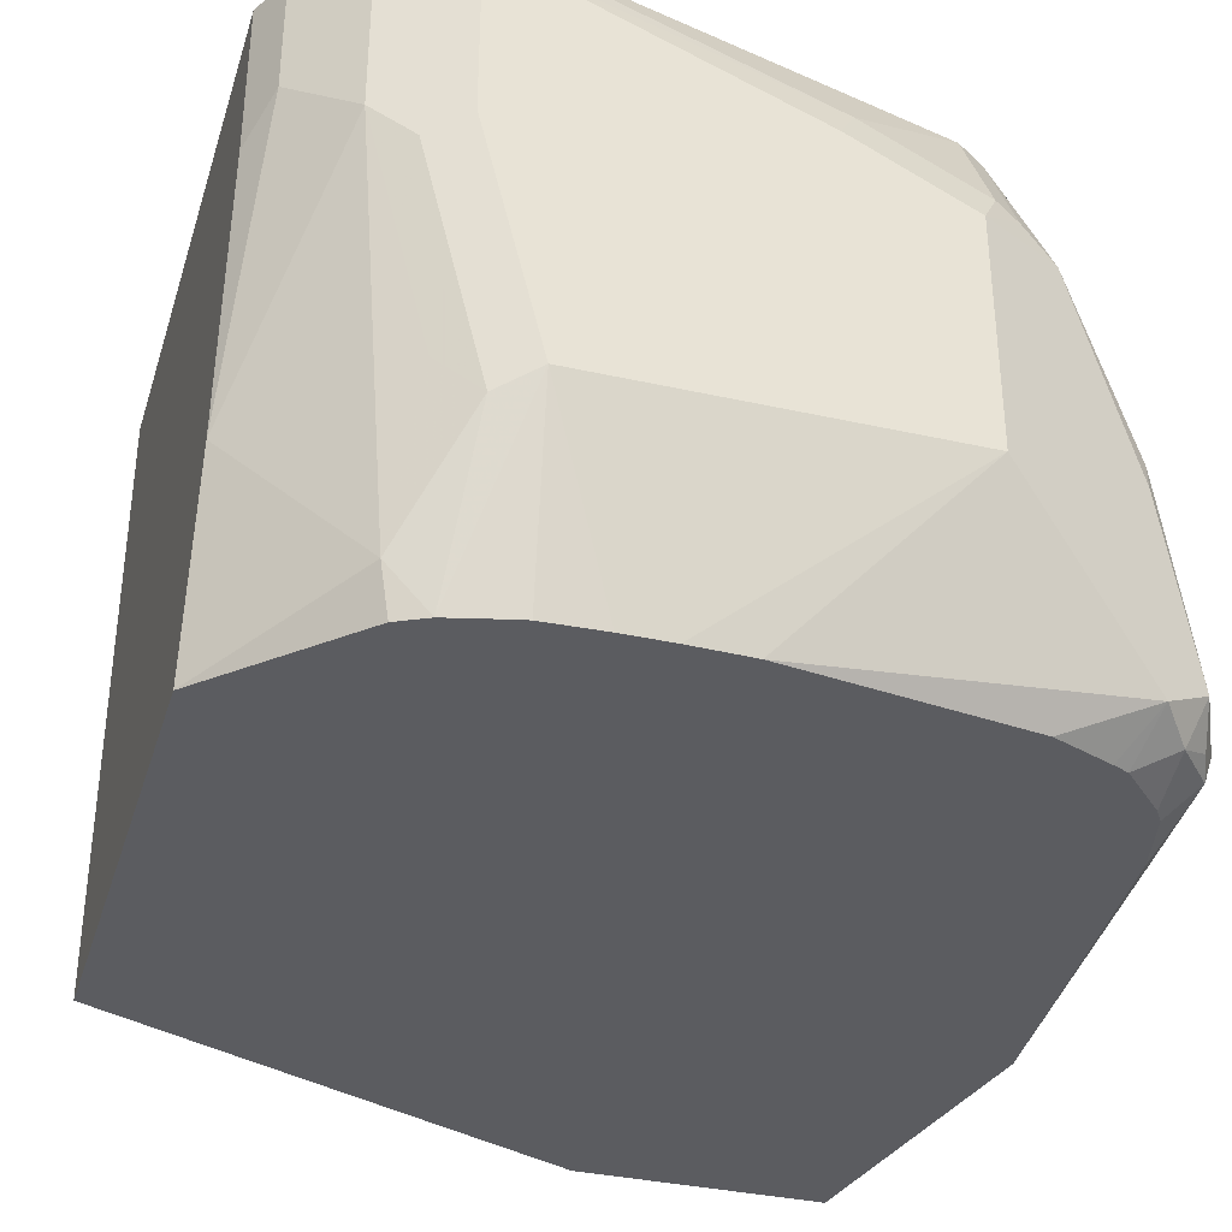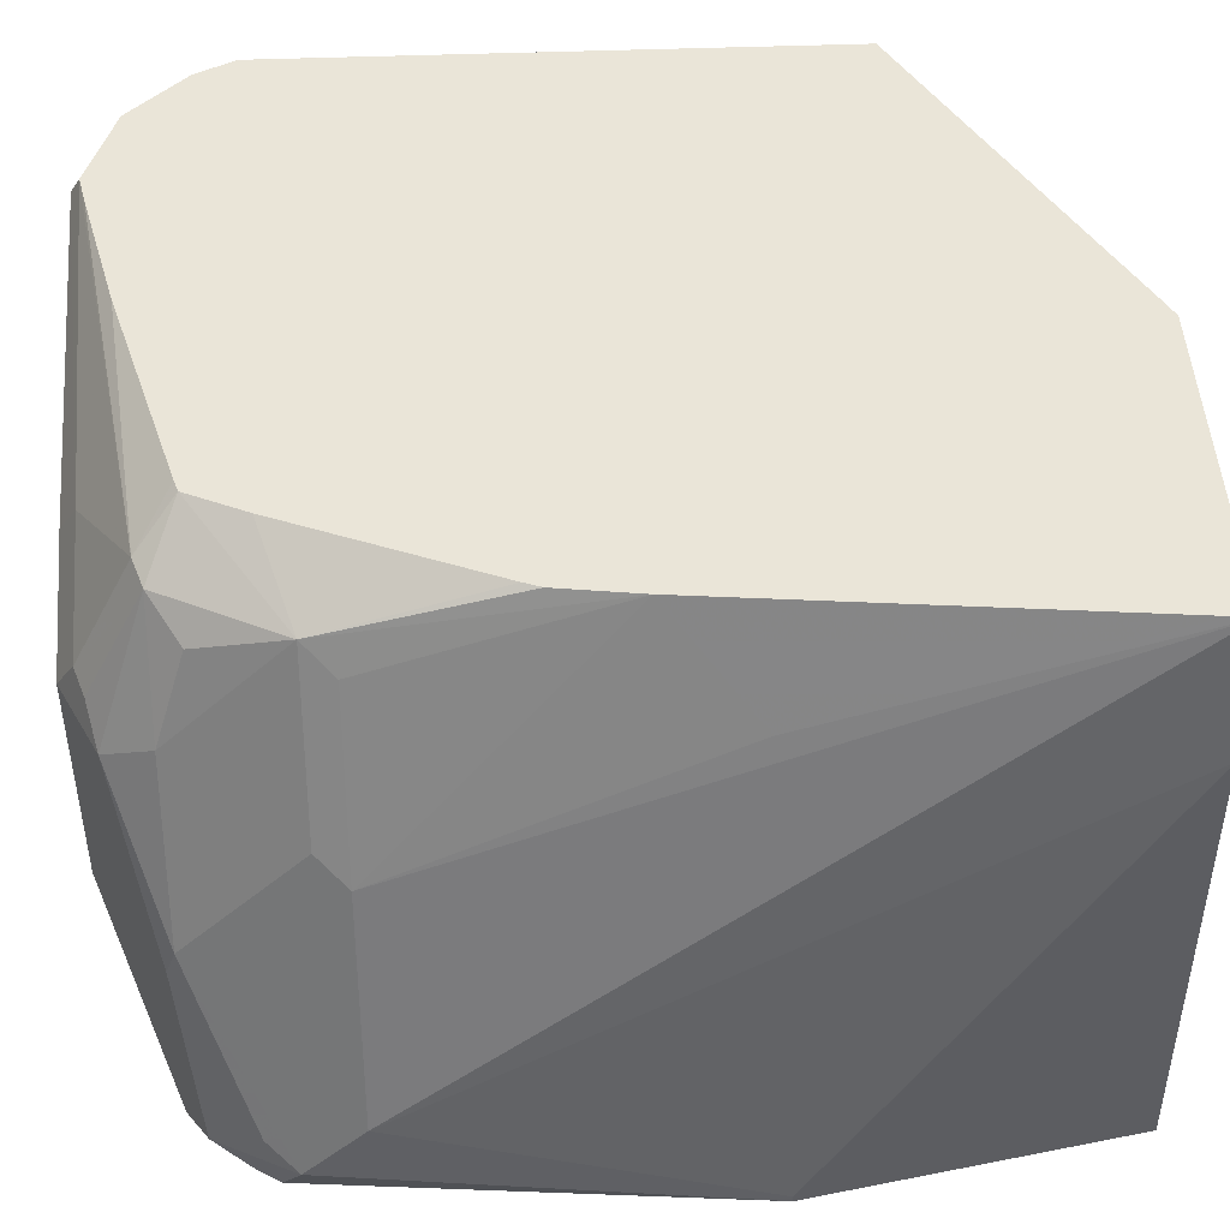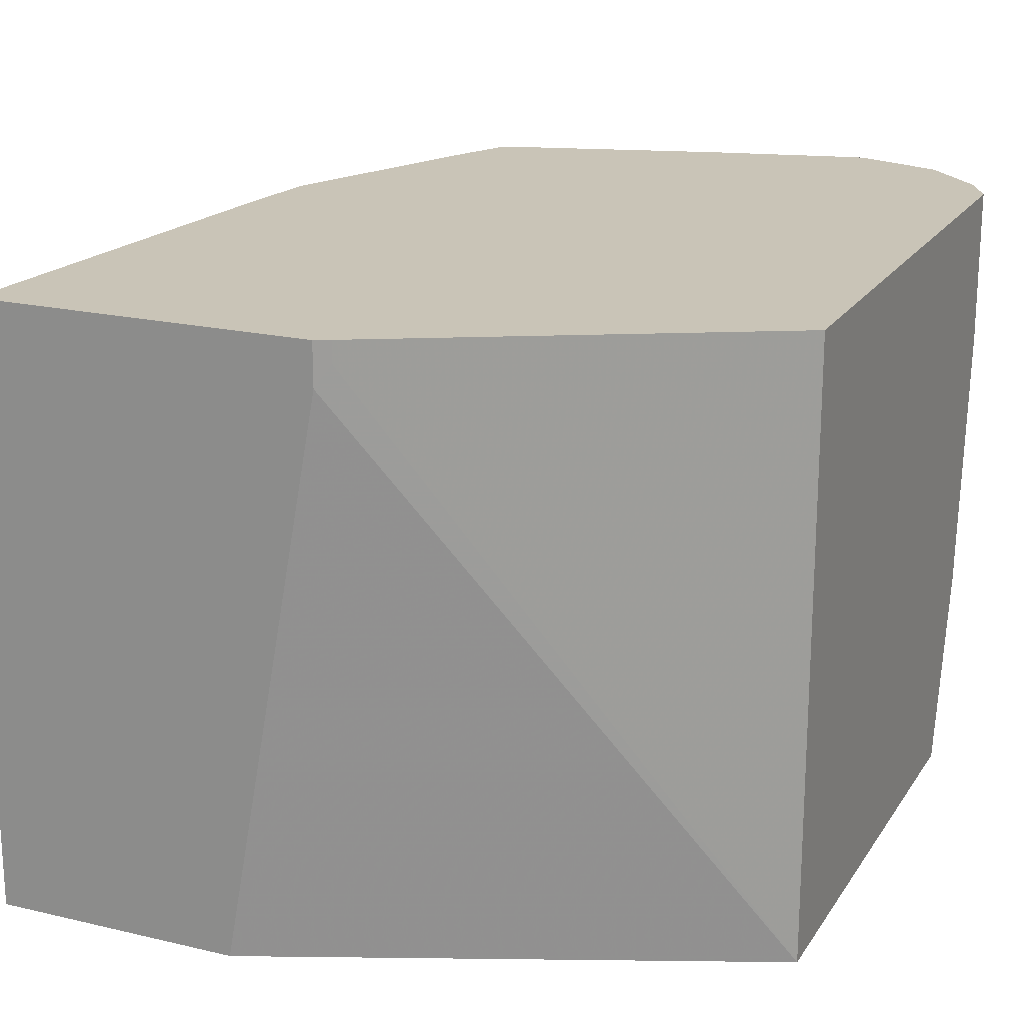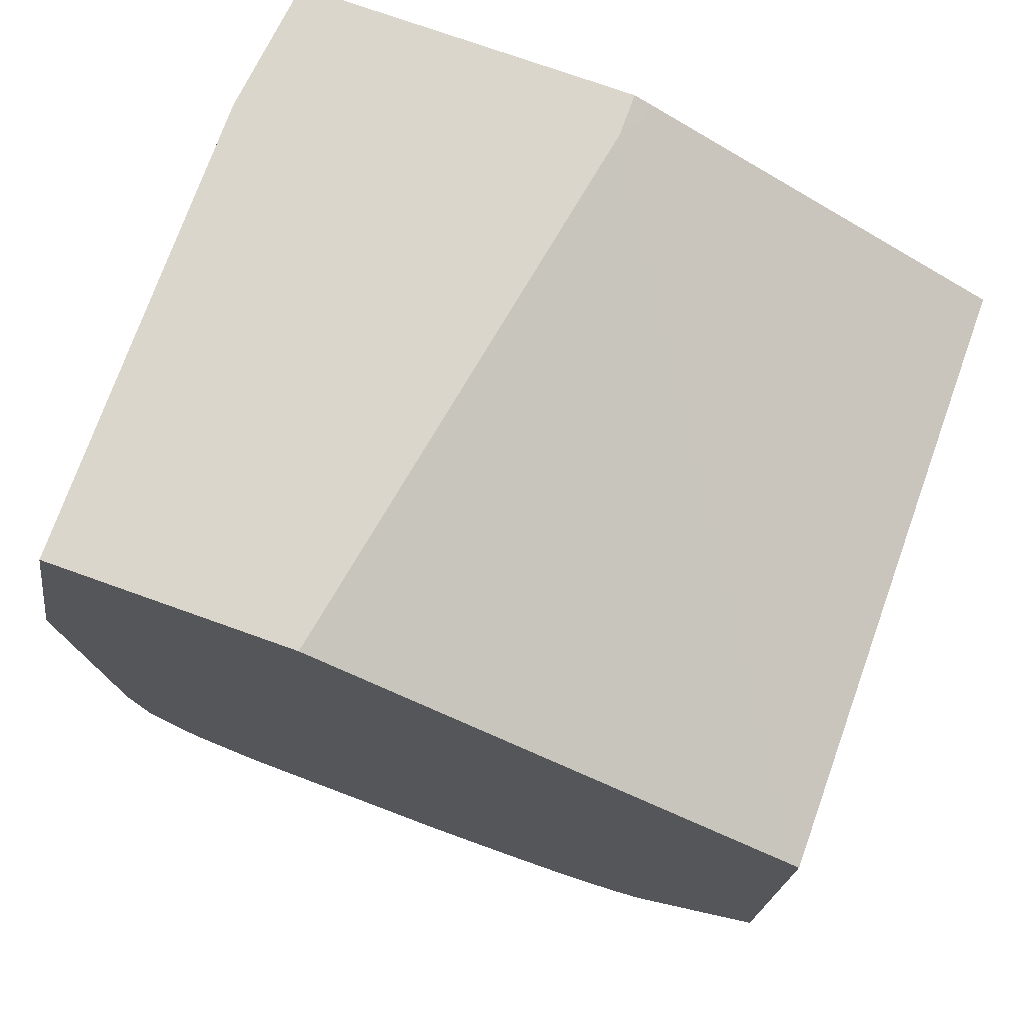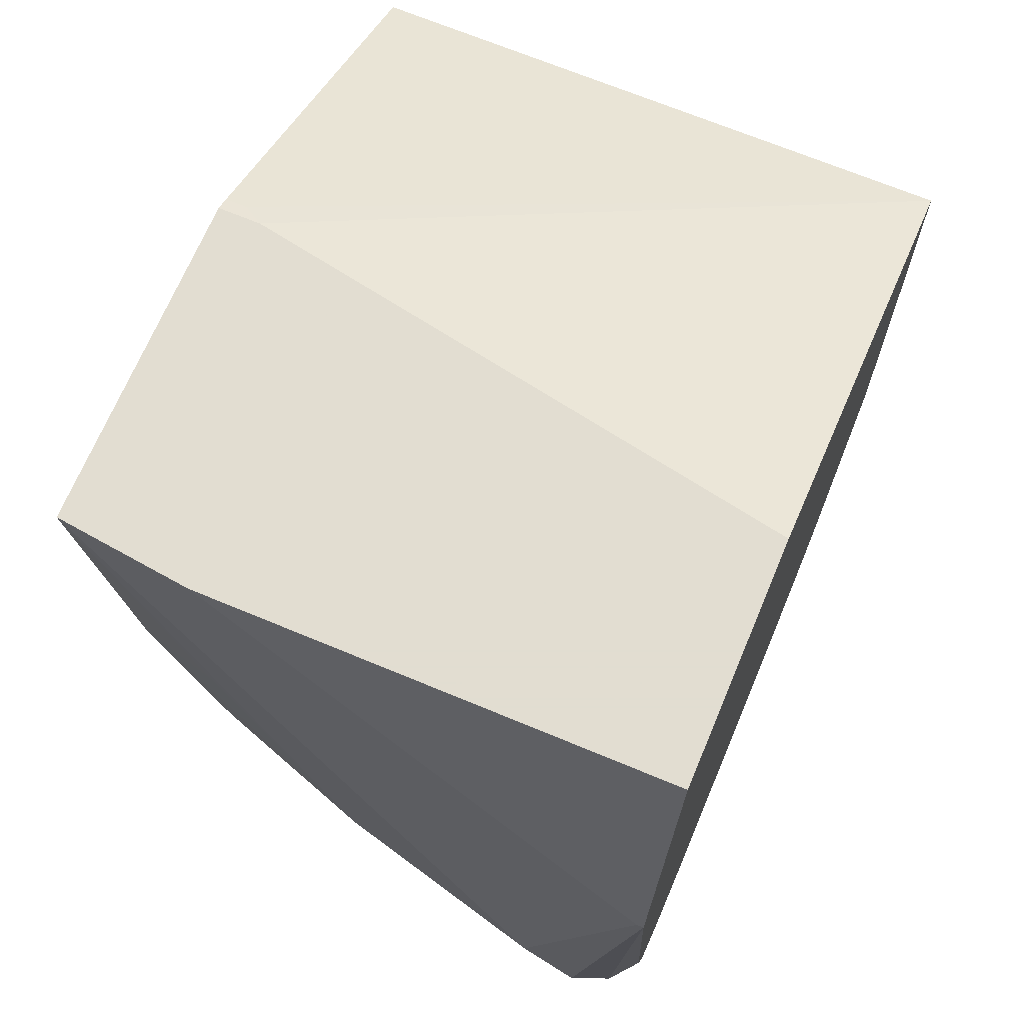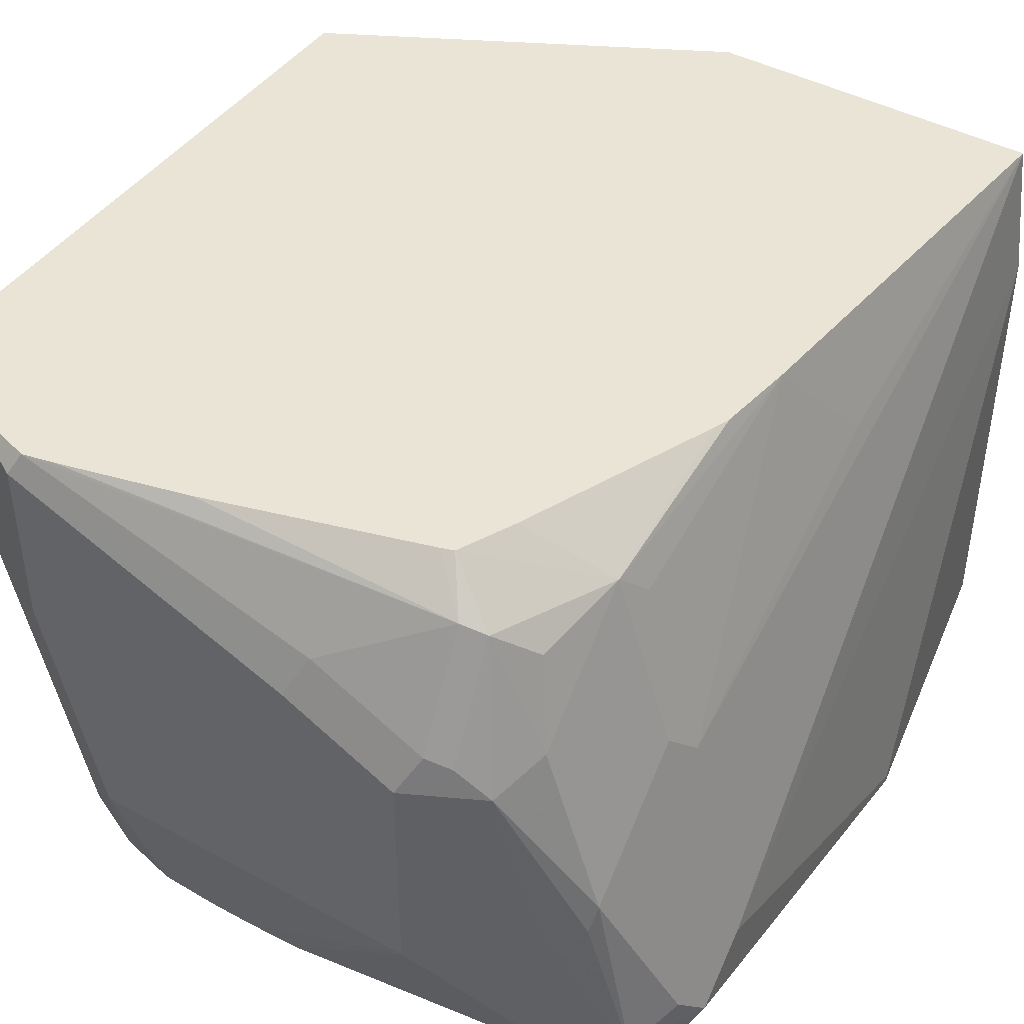
<metadata>
{"format":"obj","ext":"obj","renderer":"f3d","projection":"perspective","resolution":1024,"background":"white","views":[{"elev":-35.2,"azim":-16.6,"up":"+Z"},{"elev":45.3,"azim":87.5,"up":"+Z"},{"elev":20.0,"azim":-156.4,"up":"+Z"},{"elev":74.1,"azim":-160.3,"up":"+Y"},{"elev":68.6,"azim":112.7,"up":"+Y"},{"elev":43.7,"azim":32.6,"up":"+Z"}]}
</metadata>
<code>
v 0.3464 -0.163 -0.5118
v 0.326 -0.0518 -0.5118
v 0.3464 -0.163 -0.5094
v 0.3464 -0.3056 -0.489
v 0.3396 -0.3124 -0.5026
v 0.335 -0.2828 -0.5118
v 0.239 -0.0518 -0.5118
v 0.326 -0.0518 -0.3464
v 0.3464 -0.2852 -0.4686
v 0.326 -0.3056 -0.4075
v 0.326 -0.326 -0.4279
v 0.3209 -0.3362 -0.4177
v 0.3413 -0.3158 -0.4788
v 0.3328 -0.3328 -0.489
v 0.3362 -0.3209 -0.4992
v 0.326 -0.3285 -0.5043
v 0.326 -0.3097 -0.5118
v 0.329 -0.3052 -0.5118
v 0.202 -0.0518 -0.3132
v 0.06764 -0.1223 -0.5118
v 0.3205 -0.0518 -0.2983
v 0.326 -0.2852 -0.3871
v 0.3005 -0.3362 -0.3566
v 0.292 -0.3532 -0.3668
v 0.3192 -0.3396 -0.4279
v 0.3209 -0.2954 -0.377
v 0.3005 -0.2954 -0.3158
v 0.3056 -0.3464 -0.4279
v 0.3056 -0.3464 -0.489
v 0.3158 -0.3413 -0.4992
v 0.3109 -0.3248 -0.5118
v 0.197 -0.05436 -0.3056
v 0.202 -0.0518 -0.2983
v 0.06764 -0.1223 -0.2983
v 0.06764 -0.2922 -0.5118
v 0.3209 -0.1732 -0.3362
v 0.3056 -0.2038 -0.2983
v 0.3056 -0.2852 -0.326
v 0.2802 -0.3362 -0.3158
v 0.2929 -0.326 -0.326
v 0.2802 -0.3565 -0.3566
v 0.2648 -0.3667 -0.3668
v 0.3019 -0.2314 -0.2983
v 0.2998 -0.2371 -0.2983
v 0.2712 -0.3065 -0.2983
v 0.2619 -0.3264 -0.2983
v 0.2648 -0.3667 -0.4482
v 0.2035 -0.347 -0.5118
v 0.2852 -0.335 -0.5118
v 0.3056 -0.327 -0.5118
v 0.197 -0.05436 -0.2983
v 0.06764 -0.2171 -0.2983
v 0.1121 -0.3362 -0.5118
v 0.1087 -0.3396 -0.4958
v 0.06764 -0.3089 -0.445
v 0.2716 -0.3396 -0.3124
v 0.2716 -0.3599 -0.3532
v 0.2241 -0.3667 -0.3464
v 0.2576 -0.3278 -0.2983
v 0.1426 -0.3667 -0.4482
v 0.1822 -0.3476 -0.5118
v 0.06764 -0.3191 -0.2983
v 0.06794 -0.3192 -0.2983
v 0.1223 -0.3413 -0.5118
v 0.1291 -0.3599 -0.455
v 0.1155 -0.3532 -0.4414
v 0.09509 -0.3532 -0.36
v 0.06764 -0.3191 -0.3529
v 0.07473 -0.3328 -0.3396
v 0.1818 -0.3496 -0.2983
v 0.1365 -0.3607 -0.2983
v 0.1259 -0.363 -0.2983
v 0.2309 -0.3599 -0.3328
v 0.1223 -0.3667 -0.3056
v 0.1223 -0.3667 -0.3668
v 0.1426 -0.3464 -0.5118
v 0.1451 -0.3468 -0.5118
v 0.1655 -0.3476 -0.5118
v 0.07473 -0.3328 -0.2983
v 0.07419 -0.3317 -0.2983
v 0.1087 -0.3599 -0.3735
v 0.09509 -0.3532 -0.2988
v 0.0952 -0.353 -0.2983
f 27 39 40
f 30 50 31
f 28 47 29
f 29 47 48
f 29 48 30
f 30 48 49
f 30 49 50
f 28 42 47
f 39 57 41
f 35 54 55
f 39 56 57
f 39 46 56
f 41 57 42
f 42 57 73
f 42 73 58
f 27 46 39
f 42 58 74
f 35 53 54
f 21 45 44
f 23 27 40
f 27 44 45
f 42 74 75
f 21 44 43
f 21 43 37
f 21 37 36
f 22 36 37
f 22 37 38
f 22 38 27
f 27 45 46
f 22 27 26
f 23 40 39
f 24 39 41
f 24 41 42
f 24 42 28
f 27 38 37
f 27 37 43
f 27 43 44
f 23 39 24
f 42 75 60
f 60 65 64
f 46 59 56
f 60 77 78
f 62 68 69
f 62 69 79
f 62 79 80
f 62 80 63
f 65 81 67
f 65 67 66
f 67 81 75
f 67 75 74
f 67 74 82
f 67 82 79
f 67 79 69
f 72 74 73
f 72 83 74
f 74 83 82
f 79 82 83
f 21 46 45
f 60 76 77
f 42 60 47
f 60 64 76
f 60 75 81
f 47 60 78
f 47 78 61
f 47 61 48
f 52 62 63
f 53 64 54
f 54 64 65
f 54 65 66
f 54 66 67
f 54 67 55
f 55 67 69
f 55 69 68
f 56 70 71
f 56 71 72
f 56 72 73
f 56 73 57
f 56 59 70
f 58 73 74
f 60 81 65
f 21 59 46
f 1 6 18
f 21 71 70
f 1 7 2
f 2 7 19
f 2 19 33
f 2 21 8
f 3 8 9
f 4 9 22
f 4 22 10
f 1 20 7
f 4 10 11
f 4 12 13
f 4 13 14
f 4 14 5
f 5 14 15
f 5 15 16
f 5 16 17
f 5 17 18
f 4 11 12
f 1 35 20
f 1 53 35
f 1 64 53
f 1 2 8
f 1 8 3
f 1 3 9
f 1 9 4
f 1 4 5
f 1 5 6
f 21 70 59
f 1 18 17
f 1 17 31
f 1 31 50
f 1 50 49
f 1 49 48
f 1 48 61
f 1 61 78
f 1 78 77
f 1 77 76
f 1 76 64
f 5 18 6
f 7 20 19
f 2 33 21
f 9 21 22
f 20 34 51
f 20 51 32
f 20 35 55
f 20 55 68
f 20 68 62
f 20 62 52
f 20 52 34
f 21 36 22
f 21 33 51
f 21 51 34
f 21 34 52
f 21 52 63
f 21 63 80
f 8 21 9
f 21 79 83
f 21 83 72
f 21 72 71
f 19 51 33
f 19 32 51
f 21 80 79
f 16 30 31
f 19 20 32
f 10 22 26
f 10 12 11
f 12 23 24
f 12 24 25
f 12 25 14
f 12 14 13
f 12 26 27
f 10 26 12
f 14 16 15
f 14 25 24
f 14 24 28
f 14 28 29
f 14 29 30
f 14 30 16
f 12 27 23
f 16 31 17

</code>
